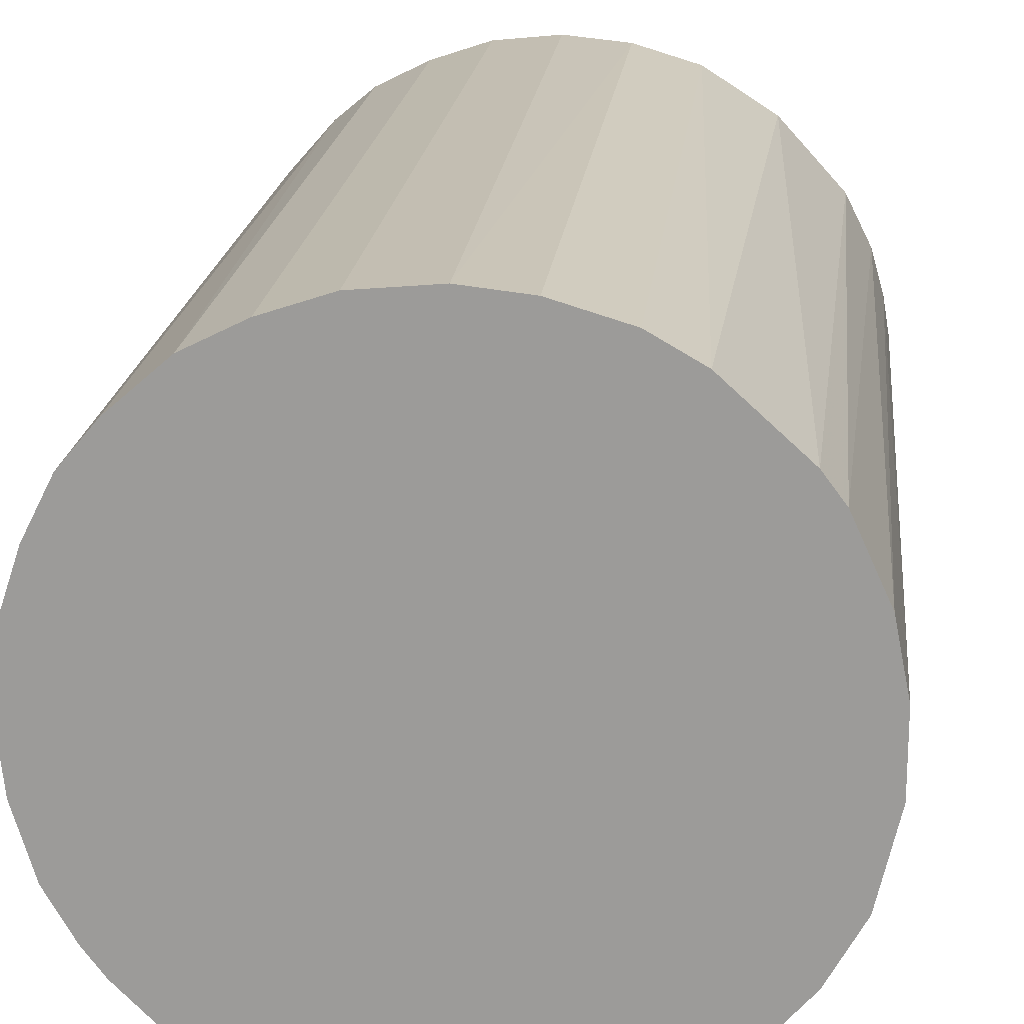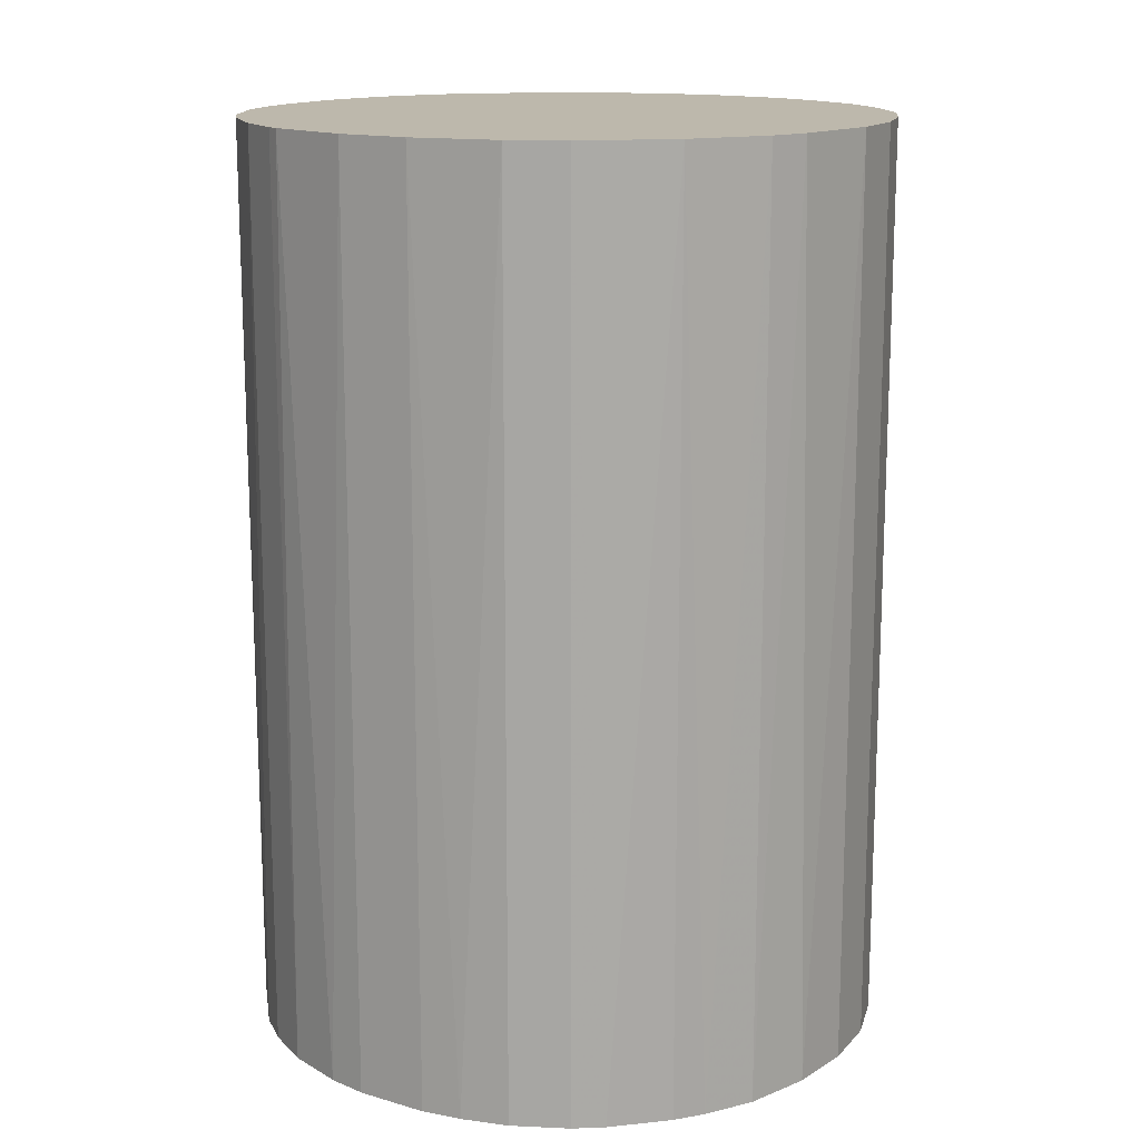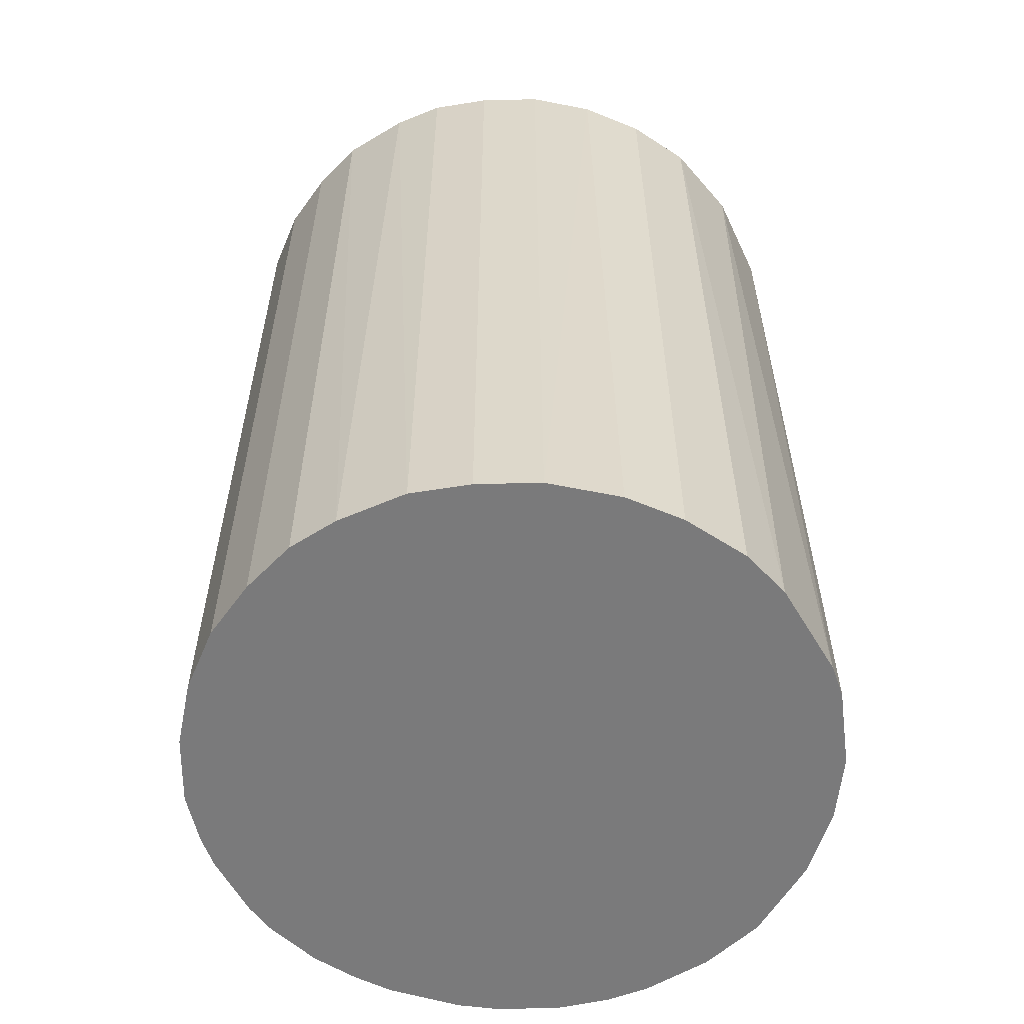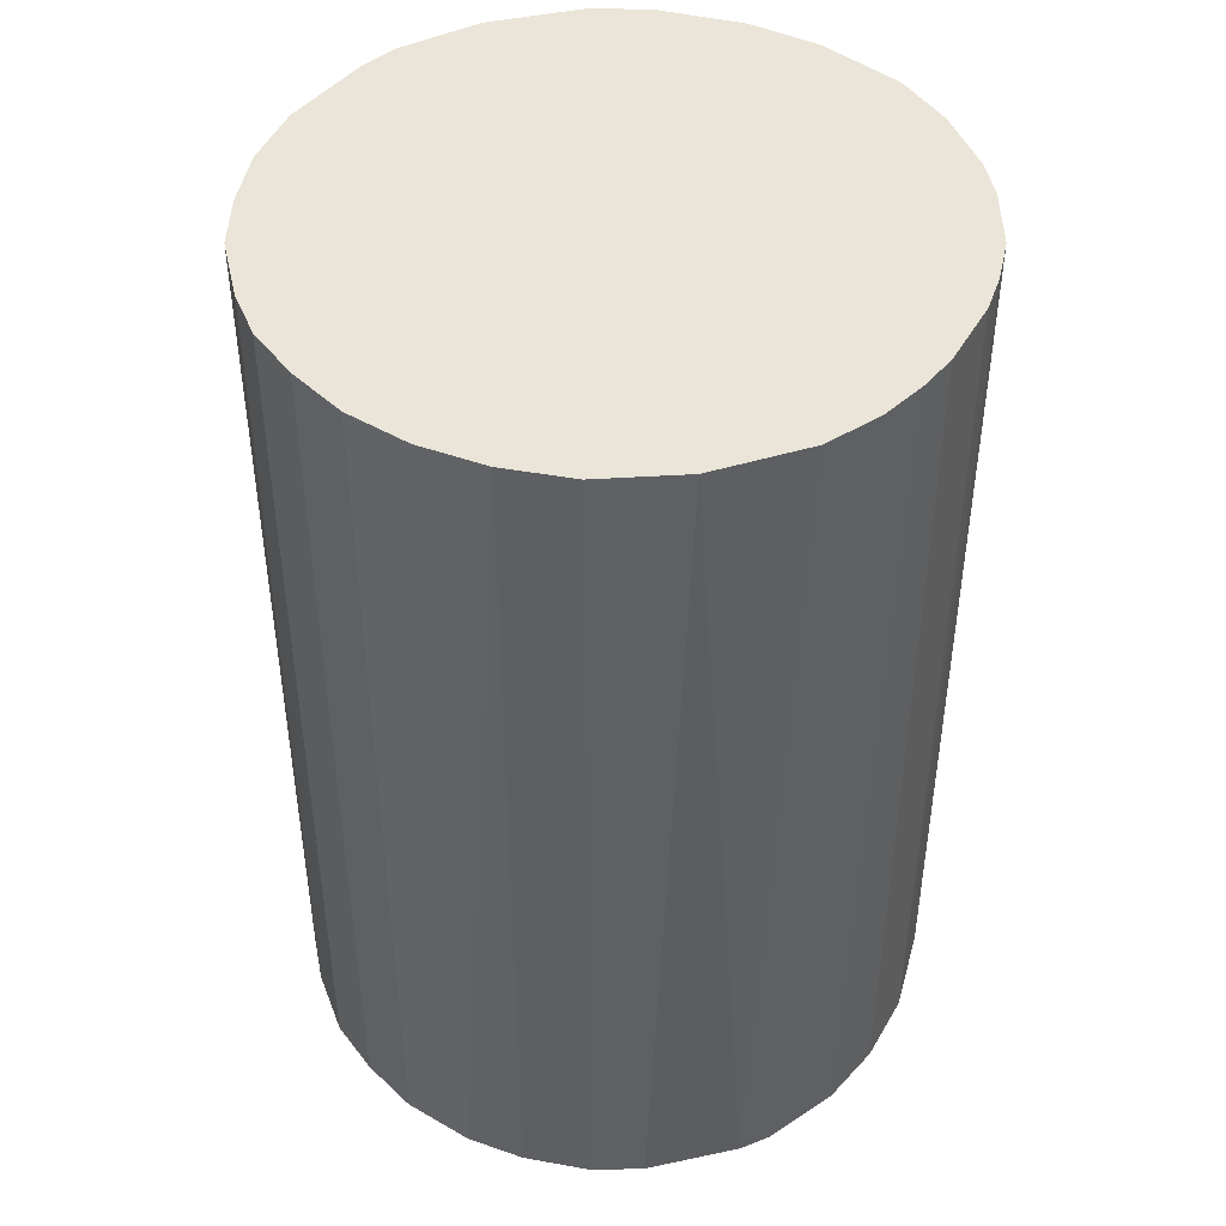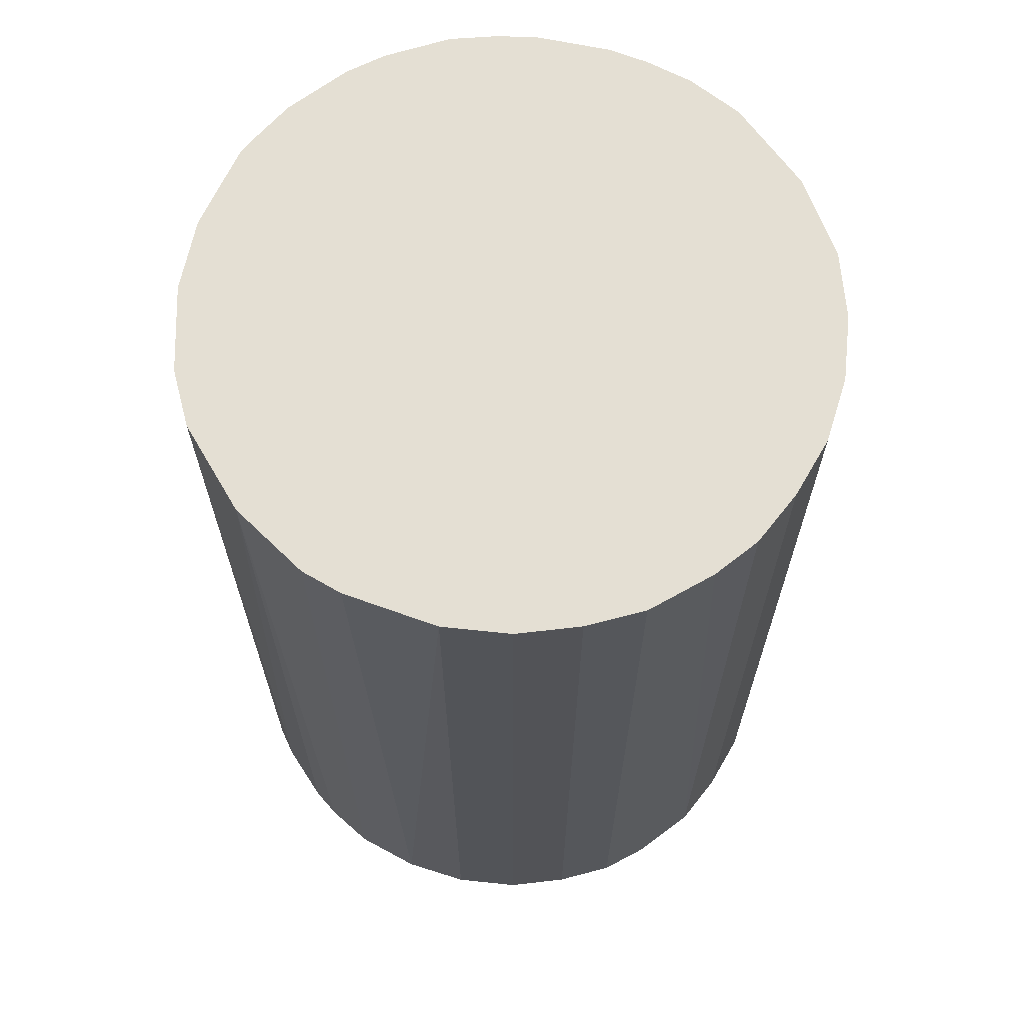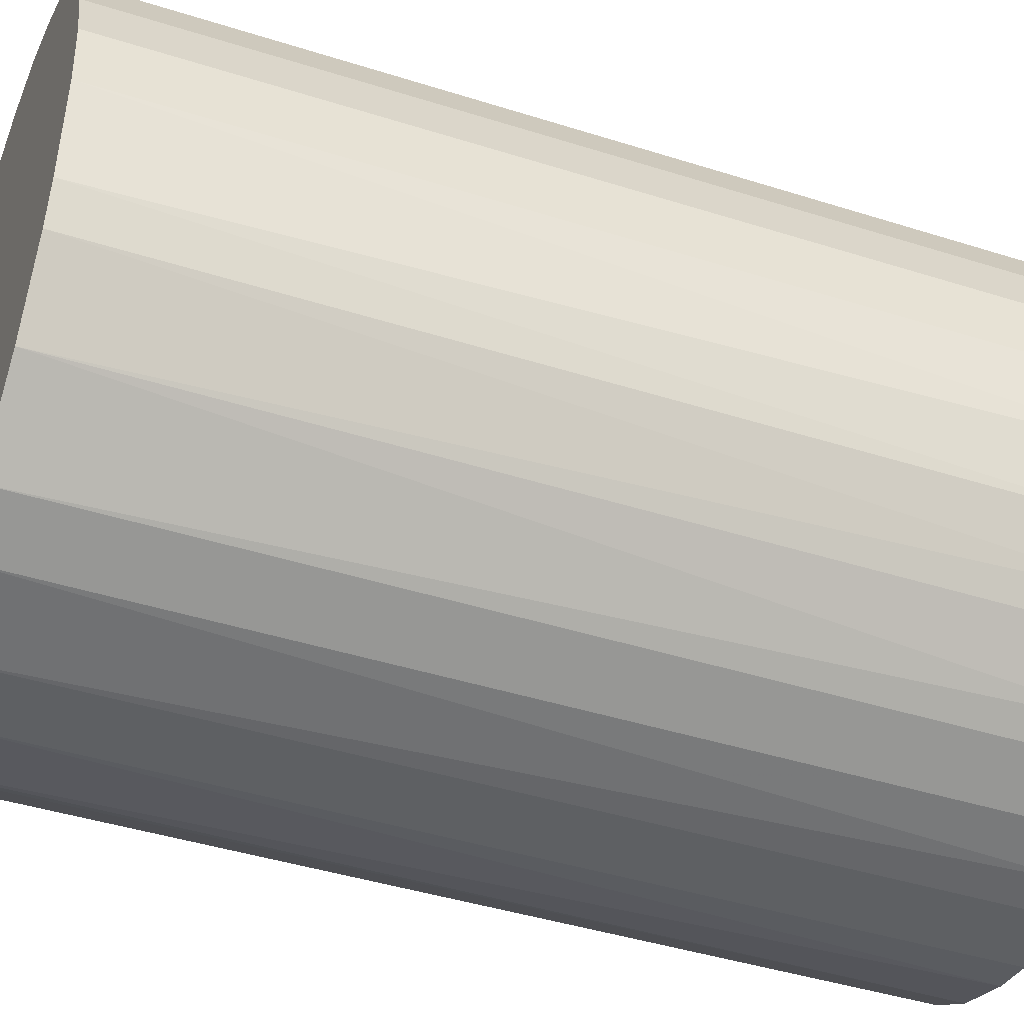
<metadata>
{"format":"obj","ext":"obj","renderer":"f3d","projection":"perspective","resolution":1024,"background":"white","views":[{"elev":19.2,"azim":-174.1,"up":"+Y"},{"elev":14.7,"azim":32.2,"up":"+Z"},{"elev":-58.1,"azim":162.9,"up":"+Z"},{"elev":45.1,"azim":-151.6,"up":"+Z"},{"elev":66.5,"azim":101.8,"up":"+Z"},{"elev":-42.6,"azim":69.2,"up":"+Y"}]}
</metadata>
<code>
o convex_0
v -0.02619 -0.003153 -0.03812
v 0.02646 0.000135 0.03812
v 0.02591 0.005619 0.03812
v 0.02646 0.000135 -0.03812
v -0.000411 0.02646 -0.03812
v -0.02234 0.01439 0.03812
v -0.003153 -0.02618 0.03812
v 0.01 -0.02454 -0.03812
v 0.01056 0.02426 0.03812
v -0.0196 -0.01796 0.03812
v -0.01138 -0.02399 -0.03812
v 0.02042 -0.01686 0.03812
v 0.01933 0.01823 -0.03812
v -0.0207 0.01658 -0.03812
v -0.01083 0.02426 0.03812
v -0.02619 -0.003153 0.03812
v 0.02426 -0.01083 -0.03812
v -0.0218 -0.01522 -0.03812
v 0.01 -0.02454 0.03812
v 0.02207 0.01494 0.03812
v -0.02509 0.00836 -0.03812
v -0.01083 0.02426 -0.03812
v 0.02426 0.01055 -0.03812
v 0.002877 -0.02619 -0.03812
v 0.000135 0.02646 0.03812
v 0.01056 0.02426 -0.03812
v 0.01658 -0.0207 -0.03812
v -0.02454 -0.01028 0.03812
v 0.02536 -0.007538 0.03812
v -0.01138 -0.02399 0.03812
v -0.02564 0.006165 0.03812
v -0.01686 0.02042 0.03812
v 0.01494 0.02207 0.03812
v -0.01522 -0.0218 -0.03812
v -0.00644 -0.02564 -0.03812
v 0.005619 0.02591 -0.03812
v 0.01439 -0.02234 0.03812
v -0.02454 -0.01028 -0.03812
v -0.005348 0.02591 0.03812
v 0.002877 -0.02619 0.03812
v -0.02619 0.002872 -0.03812
v -0.01467 0.02206 -0.03812
v 0.02042 -0.01686 -0.03812
v 0.02591 -0.005348 -0.03812
v 0.01494 0.02207 -0.03812
v 0.005619 0.02591 0.03812
v 0.02591 0.005619 -0.03812
v 0.02426 -0.01083 0.03812
v -0.01522 -0.0218 0.03812
v -0.005348 0.02591 -0.03812
v 0.02207 0.01494 -0.03812
v 0.01823 0.01933 0.03812
v -0.01796 -0.0196 -0.03812
v -0.02234 0.01439 -0.03812
v -0.02454 0.01 0.03812
v 0.02426 0.01055 0.03812
v -0.0218 -0.01522 0.03812
v -0.02619 0.002872 0.03812
v -0.003153 -0.02618 -0.03812
v -0.01029 -0.02454 0.03812
v -0.02564 -0.00644 0.03812
v 0.006165 -0.02564 -0.03812
v 0.02207 -0.01466 -0.03812
v 0.01439 -0.02234 -0.03812
f 27 37 64
f 3 2 4
f 4 1 5
f 2 3 6
f 2 6 7
f 1 4 8
f 6 3 9
f 7 6 10
f 1 8 11
f 2 7 12
f 4 5 13
f 5 1 14
f 6 9 15
f 10 6 16
f 8 4 17
f 1 11 18
f 12 7 19
f 9 3 20
f 14 1 21
f 5 14 22
f 4 13 23
f 11 8 24
f 15 9 25
f 13 5 26
f 8 17 27
f 10 16 28
f 2 12 29
f 7 10 30
f 16 6 31
f 14 6 32
f 6 15 32
f 9 20 33
f 26 9 33
f 18 11 34
f 11 30 34
f 11 24 35
f 5 25 36
f 26 5 36
f 9 26 36
f 19 8 37
f 12 19 37
f 27 12 37
f 1 18 38
f 18 28 38
f 22 15 39
f 25 5 39
f 15 25 39
f 19 7 40
f 7 24 40
f 1 16 41
f 21 1 41
f 31 21 41
f 22 14 42
f 15 22 42
f 14 32 42
f 32 15 42
f 27 17 43
f 12 27 43
f 4 2 44
f 17 4 44
f 2 29 44
f 29 17 44
f 13 26 45
f 26 33 45
f 25 9 46
f 36 25 46
f 9 36 46
f 3 4 47
f 23 3 47
f 4 23 47
f 29 12 48
f 17 29 48
f 30 10 49
f 34 30 49
f 5 22 50
f 39 5 50
f 22 39 50
f 13 20 51
f 23 13 51
f 20 23 51
f 20 13 52
f 33 20 52
f 13 45 52
f 45 33 52
f 10 18 53
f 18 34 53
f 49 10 53
f 34 49 53
f 6 14 54
f 14 21 54
f 54 21 55
f 31 6 55
f 21 31 55
f 6 54 55
f 20 3 56
f 3 23 56
f 23 20 56
f 18 10 57
f 10 28 57
f 28 18 57
f 16 31 58
f 41 16 58
f 31 41 58
f 24 7 59
f 35 24 59
f 7 35 59
f 7 30 60
f 30 11 60
f 11 35 60
f 35 7 60
f 16 1 61
f 28 16 61
f 1 38 61
f 38 28 61
f 8 19 62
f 24 8 62
f 19 40 62
f 40 24 62
f 12 43 63
f 43 17 63
f 48 12 63
f 17 48 63
f 8 27 64
f 37 8 64

</code>
